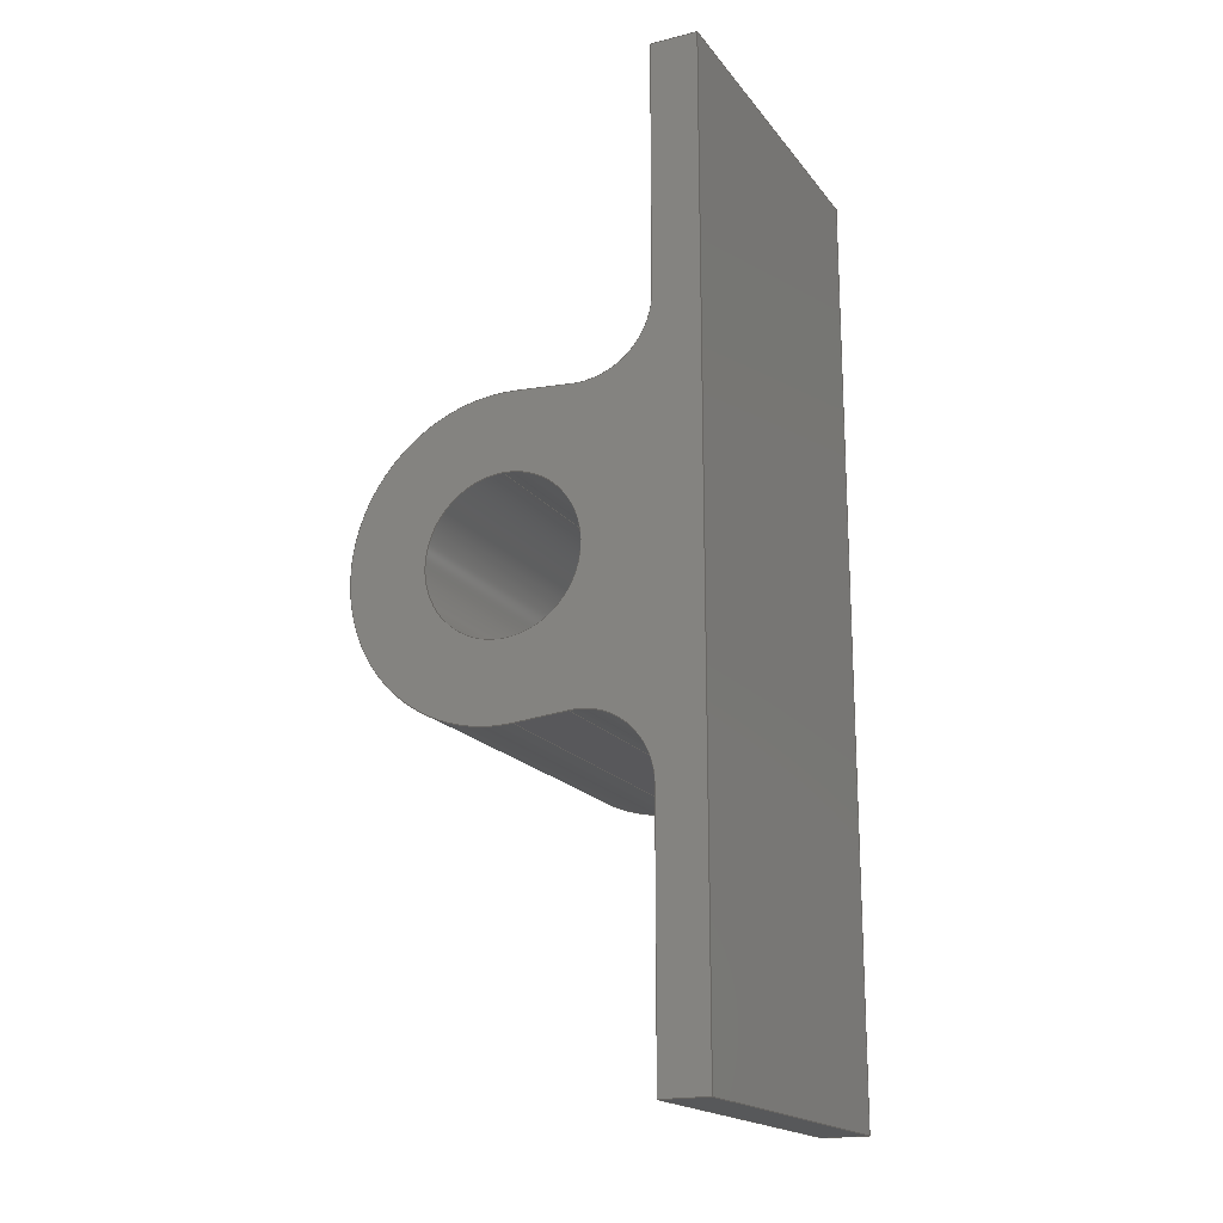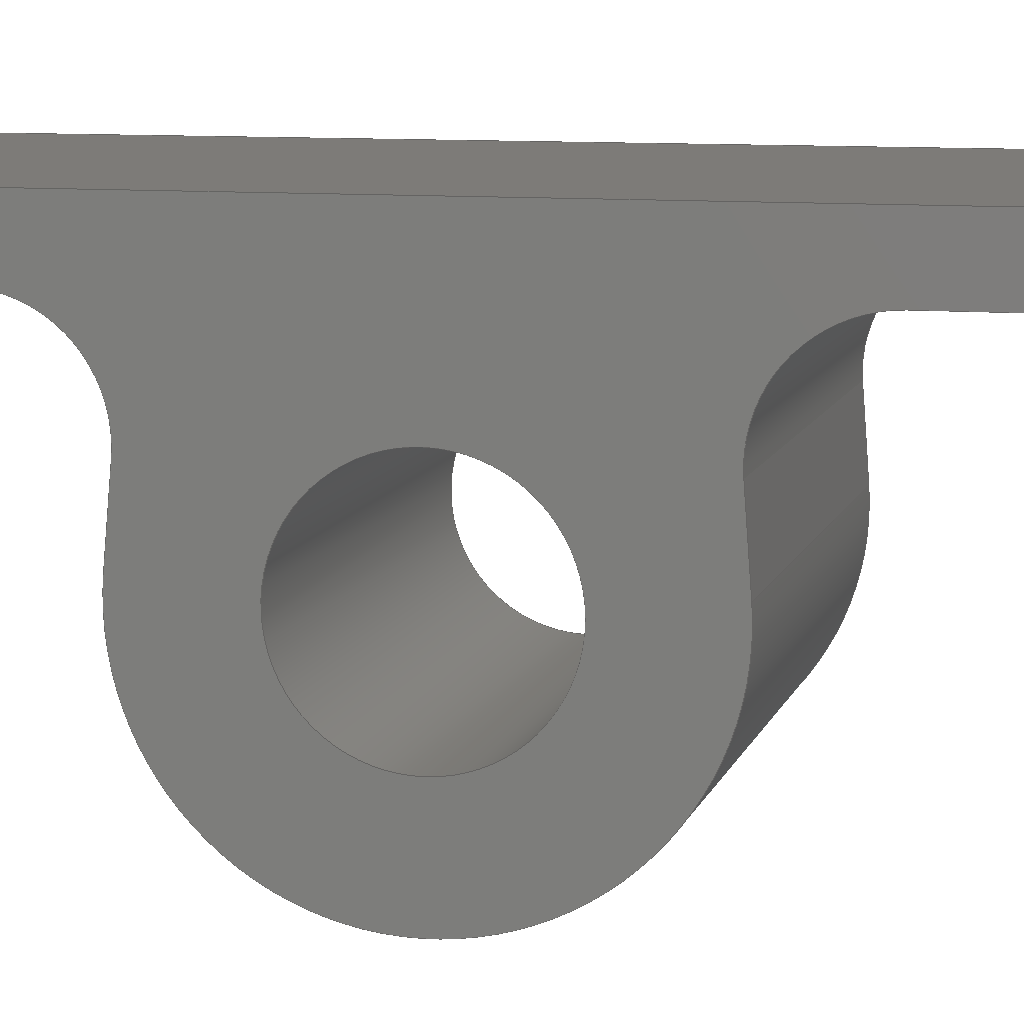
<metadata>
{"format":"step","ext":"step","renderer":"f3d","projection":"perspective","resolution":1024,"background":"white","views":[{"elev":-18.5,"azim":115.6,"up":"+Z"},{"elev":9.0,"azim":-76.8,"up":"+Y"}]}
</metadata>
<code>
ISO-10303-21;
DATA;
#1=MECHANICAL_DESIGN_GEOMETRIC_PRESENTATION_REPRESENTATION('',(#4),#417);
#2=SHAPE_REPRESENTATION_RELATIONSHIP('SRR','None',#424,#3);
#3=ADVANCED_BREP_SHAPE_REPRESENTATION('',(#5),#416);
#4=STYLED_ITEM('',(#433),#5);
#5=MANIFOLD_SOLID_BREP('Body1',#241);
#6=FACE_BOUND('',#42,.T.);
#7=FACE_BOUND('',#44,.T.);
#8=PLANE('',#261);
#9=PLANE('',#262);
#10=PLANE('',#263);
#11=PLANE('',#264);
#12=PLANE('',#265);
#13=PLANE('',#269);
#14=PLANE('',#273);
#15=PLANE('',#274);
#16=PLANE('',#275);
#17=FACE_OUTER_BOUND('',#30,.T.);
#18=FACE_OUTER_BOUND('',#31,.T.);
#19=FACE_OUTER_BOUND('',#32,.T.);
#20=FACE_OUTER_BOUND('',#33,.T.);
#21=FACE_OUTER_BOUND('',#34,.T.);
#22=FACE_OUTER_BOUND('',#35,.T.);
#23=FACE_OUTER_BOUND('',#36,.T.);
#24=FACE_OUTER_BOUND('',#37,.T.);
#25=FACE_OUTER_BOUND('',#38,.T.);
#26=FACE_OUTER_BOUND('',#39,.T.);
#27=FACE_OUTER_BOUND('',#40,.T.);
#28=FACE_OUTER_BOUND('',#41,.T.);
#29=FACE_OUTER_BOUND('',#43,.T.);
#30=EDGE_LOOP('',(#158,#159,#160,#161));
#31=EDGE_LOOP('',(#162,#163,#164,#165));
#32=EDGE_LOOP('',(#166,#167,#168,#169));
#33=EDGE_LOOP('',(#170,#171,#172,#173));
#34=EDGE_LOOP('',(#174,#175,#176,#177));
#35=EDGE_LOOP('',(#178,#179,#180,#181));
#36=EDGE_LOOP('',(#182,#183,#184,#185));
#37=EDGE_LOOP('',(#186,#187,#188,#189));
#38=EDGE_LOOP('',(#190,#191,#192,#193));
#39=EDGE_LOOP('',(#194,#195,#196,#197));
#40=EDGE_LOOP('',(#198,#199,#200,#201));
#41=EDGE_LOOP('',(#202,#203,#204,#205,#206,#207,#208,#209,#210,#211));
#42=EDGE_LOOP('',(#212));
#43=EDGE_LOOP('',(#213,#214,#215,#216,#217,#218,#219,#220,#221,#222));
#44=EDGE_LOOP('',(#223));
#45=LINE('',#350,#70);
#46=LINE('',#357,#71);
#47=LINE('',#360,#72);
#48=LINE('',#363,#73);
#49=LINE('',#365,#74);
#50=LINE('',#366,#75);
#51=LINE('',#369,#76);
#52=LINE('',#371,#77);
#53=LINE('',#372,#78);
#54=LINE('',#375,#79);
#55=LINE('',#377,#80);
#56=LINE('',#378,#81);
#57=LINE('',#381,#82);
#58=LINE('',#383,#83);
#59=LINE('',#384,#84);
#60=LINE('',#387,#85);
#61=LINE('',#389,#86);
#62=LINE('',#390,#87);
#63=LINE('',#396,#88);
#64=LINE('',#399,#89);
#65=LINE('',#401,#90);
#66=LINE('',#402,#91);
#67=LINE('',#408,#92);
#68=LINE('',#410,#93);
#69=LINE('',#411,#94);
#70=VECTOR('',#282,5.3);
#71=VECTOR('',#289,1);
#72=VECTOR('',#292,1);
#73=VECTOR('',#295,1);
#74=VECTOR('',#296,1);
#75=VECTOR('',#297,1);
#76=VECTOR('',#300,1);
#77=VECTOR('',#301,1);
#78=VECTOR('',#302,1);
#79=VECTOR('',#305,1);
#80=VECTOR('',#306,1);
#81=VECTOR('',#307,1);
#82=VECTOR('',#310,1);
#83=VECTOR('',#311,1);
#84=VECTOR('',#312,1);
#85=VECTOR('',#315,1);
#86=VECTOR('',#316,1);
#87=VECTOR('',#317,1);
#88=VECTOR('',#324,1);
#89=VECTOR('',#327,1);
#90=VECTOR('',#328,1);
#91=VECTOR('',#329,1);
#92=VECTOR('',#336,1);
#93=VECTOR('',#339,1);
#94=VECTOR('',#340,1);
#95=CIRCLE('',#256,5.3);
#96=CIRCLE('',#257,5.3);
#97=CIRCLE('',#259,5);
#98=CIRCLE('',#260,5);
#99=CIRCLE('',#267,5);
#100=CIRCLE('',#268,5);
#101=CIRCLE('',#271,10.6);
#102=CIRCLE('',#272,10.6);
#103=VERTEX_POINT('',#347);
#104=VERTEX_POINT('',#349);
#105=VERTEX_POINT('',#353);
#106=VERTEX_POINT('',#354);
#107=VERTEX_POINT('',#356);
#108=VERTEX_POINT('',#358);
#109=VERTEX_POINT('',#362);
#110=VERTEX_POINT('',#364);
#111=VERTEX_POINT('',#368);
#112=VERTEX_POINT('',#370);
#113=VERTEX_POINT('',#374);
#114=VERTEX_POINT('',#376);
#115=VERTEX_POINT('',#380);
#116=VERTEX_POINT('',#382);
#117=VERTEX_POINT('',#386);
#118=VERTEX_POINT('',#388);
#119=VERTEX_POINT('',#392);
#120=VERTEX_POINT('',#394);
#121=VERTEX_POINT('',#398);
#122=VERTEX_POINT('',#400);
#123=VERTEX_POINT('',#404);
#124=VERTEX_POINT('',#406);
#125=EDGE_CURVE('',#103,#103,#95,.T.);
#126=EDGE_CURVE('',#103,#104,#45,.T.);
#127=EDGE_CURVE('',#104,#104,#96,.T.);
#128=EDGE_CURVE('',#105,#106,#97,.T.);
#129=EDGE_CURVE('',#105,#107,#46,.T.);
#130=EDGE_CURVE('',#108,#107,#98,.T.);
#131=EDGE_CURVE('',#106,#108,#47,.T.);
#132=EDGE_CURVE('',#109,#106,#48,.T.);
#133=EDGE_CURVE('',#110,#108,#49,.T.);
#134=EDGE_CURVE('',#109,#110,#50,.T.);
#135=EDGE_CURVE('',#111,#109,#51,.T.);
#136=EDGE_CURVE('',#112,#110,#52,.T.);
#137=EDGE_CURVE('',#111,#112,#53,.T.);
#138=EDGE_CURVE('',#111,#113,#54,.T.);
#139=EDGE_CURVE('',#114,#112,#55,.T.);
#140=EDGE_CURVE('',#113,#114,#56,.T.);
#141=EDGE_CURVE('',#113,#115,#57,.T.);
#142=EDGE_CURVE('',#116,#114,#58,.T.);
#143=EDGE_CURVE('',#115,#116,#59,.T.);
#144=EDGE_CURVE('',#115,#117,#60,.T.);
#145=EDGE_CURVE('',#118,#116,#61,.T.);
#146=EDGE_CURVE('',#117,#118,#62,.T.);
#147=EDGE_CURVE('',#117,#119,#99,.T.);
#148=EDGE_CURVE('',#120,#118,#100,.T.);
#149=EDGE_CURVE('',#119,#120,#63,.T.);
#150=EDGE_CURVE('',#121,#119,#64,.T.);
#151=EDGE_CURVE('',#122,#120,#65,.T.);
#152=EDGE_CURVE('',#121,#122,#66,.T.);
#153=EDGE_CURVE('',#123,#121,#101,.T.);
#154=EDGE_CURVE('',#124,#122,#102,.T.);
#155=EDGE_CURVE('',#123,#124,#67,.T.);
#156=EDGE_CURVE('',#123,#105,#68,.T.);
#157=EDGE_CURVE('',#107,#124,#69,.T.);
#158=ORIENTED_EDGE('',*,*,#125,.F.);
#159=ORIENTED_EDGE('',*,*,#126,.T.);
#160=ORIENTED_EDGE('',*,*,#127,.T.);
#161=ORIENTED_EDGE('',*,*,#126,.F.);
#162=ORIENTED_EDGE('',*,*,#128,.F.);
#163=ORIENTED_EDGE('',*,*,#129,.T.);
#164=ORIENTED_EDGE('',*,*,#130,.F.);
#165=ORIENTED_EDGE('',*,*,#131,.F.);
#166=ORIENTED_EDGE('',*,*,#132,.T.);
#167=ORIENTED_EDGE('',*,*,#131,.T.);
#168=ORIENTED_EDGE('',*,*,#133,.F.);
#169=ORIENTED_EDGE('',*,*,#134,.F.);
#170=ORIENTED_EDGE('',*,*,#135,.T.);
#171=ORIENTED_EDGE('',*,*,#134,.T.);
#172=ORIENTED_EDGE('',*,*,#136,.F.);
#173=ORIENTED_EDGE('',*,*,#137,.F.);
#174=ORIENTED_EDGE('',*,*,#138,.F.);
#175=ORIENTED_EDGE('',*,*,#137,.T.);
#176=ORIENTED_EDGE('',*,*,#139,.F.);
#177=ORIENTED_EDGE('',*,*,#140,.F.);
#178=ORIENTED_EDGE('',*,*,#141,.F.);
#179=ORIENTED_EDGE('',*,*,#140,.T.);
#180=ORIENTED_EDGE('',*,*,#142,.F.);
#181=ORIENTED_EDGE('',*,*,#143,.F.);
#182=ORIENTED_EDGE('',*,*,#144,.F.);
#183=ORIENTED_EDGE('',*,*,#143,.T.);
#184=ORIENTED_EDGE('',*,*,#145,.F.);
#185=ORIENTED_EDGE('',*,*,#146,.F.);
#186=ORIENTED_EDGE('',*,*,#147,.F.);
#187=ORIENTED_EDGE('',*,*,#146,.T.);
#188=ORIENTED_EDGE('',*,*,#148,.F.);
#189=ORIENTED_EDGE('',*,*,#149,.F.);
#190=ORIENTED_EDGE('',*,*,#150,.T.);
#191=ORIENTED_EDGE('',*,*,#149,.T.);
#192=ORIENTED_EDGE('',*,*,#151,.F.);
#193=ORIENTED_EDGE('',*,*,#152,.F.);
#194=ORIENTED_EDGE('',*,*,#153,.T.);
#195=ORIENTED_EDGE('',*,*,#152,.T.);
#196=ORIENTED_EDGE('',*,*,#154,.F.);
#197=ORIENTED_EDGE('',*,*,#155,.F.);
#198=ORIENTED_EDGE('',*,*,#156,.F.);
#199=ORIENTED_EDGE('',*,*,#155,.T.);
#200=ORIENTED_EDGE('',*,*,#157,.F.);
#201=ORIENTED_EDGE('',*,*,#129,.F.);
#202=ORIENTED_EDGE('',*,*,#157,.T.);
#203=ORIENTED_EDGE('',*,*,#154,.T.);
#204=ORIENTED_EDGE('',*,*,#151,.T.);
#205=ORIENTED_EDGE('',*,*,#148,.T.);
#206=ORIENTED_EDGE('',*,*,#145,.T.);
#207=ORIENTED_EDGE('',*,*,#142,.T.);
#208=ORIENTED_EDGE('',*,*,#139,.T.);
#209=ORIENTED_EDGE('',*,*,#136,.T.);
#210=ORIENTED_EDGE('',*,*,#133,.T.);
#211=ORIENTED_EDGE('',*,*,#130,.T.);
#212=ORIENTED_EDGE('',*,*,#125,.T.);
#213=ORIENTED_EDGE('',*,*,#156,.T.);
#214=ORIENTED_EDGE('',*,*,#128,.T.);
#215=ORIENTED_EDGE('',*,*,#132,.F.);
#216=ORIENTED_EDGE('',*,*,#135,.F.);
#217=ORIENTED_EDGE('',*,*,#138,.T.);
#218=ORIENTED_EDGE('',*,*,#141,.T.);
#219=ORIENTED_EDGE('',*,*,#144,.T.);
#220=ORIENTED_EDGE('',*,*,#147,.T.);
#221=ORIENTED_EDGE('',*,*,#150,.F.);
#222=ORIENTED_EDGE('',*,*,#153,.F.);
#223=ORIENTED_EDGE('',*,*,#127,.F.);
#224=CYLINDRICAL_SURFACE('',#255,5.3);
#225=CYLINDRICAL_SURFACE('',#258,5);
#226=CYLINDRICAL_SURFACE('',#266,5);
#227=CYLINDRICAL_SURFACE('',#270,10.6);
#228=ADVANCED_FACE('',(#17),#224,.F.);
#229=ADVANCED_FACE('',(#18),#225,.F.);
#230=ADVANCED_FACE('',(#19),#8,.T.);
#231=ADVANCED_FACE('',(#20),#9,.T.);
#232=ADVANCED_FACE('',(#21),#10,.T.);
#233=ADVANCED_FACE('',(#22),#11,.T.);
#234=ADVANCED_FACE('',(#23),#12,.T.);
#235=ADVANCED_FACE('',(#24),#226,.F.);
#236=ADVANCED_FACE('',(#25),#13,.T.);
#237=ADVANCED_FACE('',(#26),#227,.T.);
#238=ADVANCED_FACE('',(#27),#14,.T.);
#239=ADVANCED_FACE('',(#28,#6),#15,.T.);
#240=ADVANCED_FACE('',(#29,#7),#16,.F.);
#241=CLOSED_SHELL('',(#228,#229,#230,#231,#232,#233,#234,#235,#236,#237,
#238,#239,#240));
#242=DERIVED_UNIT_ELEMENT(#244,1);
#243=DERIVED_UNIT_ELEMENT(#419,3);
#244=(
MASS_UNIT()
NAMED_UNIT(*)
SI_UNIT(.KILO.,.GRAM.)
);
#245=DERIVED_UNIT((#242,#243));
#246=MEASURE_REPRESENTATION_ITEM('density measure',
POSITIVE_RATIO_MEASURE(7850),#245);
#247=PROPERTY_DEFINITION_REPRESENTATION(#252,#249);
#248=PROPERTY_DEFINITION_REPRESENTATION(#253,#250);
#249=REPRESENTATION('material name',(#251),#416);
#250=REPRESENTATION('density',(#246),#416);
#251=DESCRIPTIVE_REPRESENTATION_ITEM('Steel','Steel');
#252=PROPERTY_DEFINITION('material property','material name',#426);
#253=PROPERTY_DEFINITION('material property','density of part',#426);
#254=AXIS2_PLACEMENT_3D('placement',#345,#276,#277);
#255=AXIS2_PLACEMENT_3D('',#346,#278,#279);
#256=AXIS2_PLACEMENT_3D('',#348,#280,#281);
#257=AXIS2_PLACEMENT_3D('',#351,#283,#284);
#258=AXIS2_PLACEMENT_3D('',#352,#285,#286);
#259=AXIS2_PLACEMENT_3D('',#355,#287,#288);
#260=AXIS2_PLACEMENT_3D('',#359,#290,#291);
#261=AXIS2_PLACEMENT_3D('',#361,#293,#294);
#262=AXIS2_PLACEMENT_3D('',#367,#298,#299);
#263=AXIS2_PLACEMENT_3D('',#373,#303,#304);
#264=AXIS2_PLACEMENT_3D('',#379,#308,#309);
#265=AXIS2_PLACEMENT_3D('',#385,#313,#314);
#266=AXIS2_PLACEMENT_3D('',#391,#318,#319);
#267=AXIS2_PLACEMENT_3D('',#393,#320,#321);
#268=AXIS2_PLACEMENT_3D('',#395,#322,#323);
#269=AXIS2_PLACEMENT_3D('',#397,#325,#326);
#270=AXIS2_PLACEMENT_3D('',#403,#330,#331);
#271=AXIS2_PLACEMENT_3D('',#405,#332,#333);
#272=AXIS2_PLACEMENT_3D('',#407,#334,#335);
#273=AXIS2_PLACEMENT_3D('',#409,#337,#338);
#274=AXIS2_PLACEMENT_3D('',#412,#341,#342);
#275=AXIS2_PLACEMENT_3D('',#413,#343,#344);
#276=DIRECTION('axis',(0,0,1));
#277=DIRECTION('refdir',(1,0,0));
#278=DIRECTION('center_axis',(1,0,0));
#279=DIRECTION('ref_axis',(0,0,-1));
#280=DIRECTION('center_axis',(-1,0,0));
#281=DIRECTION('ref_axis',(0,0,-1));
#282=DIRECTION('',(-1,0,0));
#283=DIRECTION('center_axis',(-1,0,0));
#284=DIRECTION('ref_axis',(0,0,-1));
#285=DIRECTION('center_axis',(1,0,0));
#286=DIRECTION('ref_axis',(0,-0.07355,-0.9973));
#287=DIRECTION('center_axis',(1,0,0));
#288=DIRECTION('ref_axis',(0,-0.07355,-0.9973));
#289=DIRECTION('',(1,0,0));
#290=DIRECTION('center_axis',(-1,0,0));
#291=DIRECTION('ref_axis',(0,-0.07355,-0.9973));
#292=DIRECTION('',(1,0,0));
#293=DIRECTION('center_axis',(0,-1,0));
#294=DIRECTION('ref_axis',(0,0,-1));
#295=DIRECTION('',(0,0,-1));
#296=DIRECTION('',(0,0,-1));
#297=DIRECTION('',(1,0,0));
#298=DIRECTION('center_axis',(0,0,1));
#299=DIRECTION('ref_axis',(0,-1,0));
#300=DIRECTION('',(0,-1,0));
#301=DIRECTION('',(0,-1,0));
#302=DIRECTION('',(1,0,0));
#303=DIRECTION('center_axis',(0,1,0));
#304=DIRECTION('ref_axis',(0,0,1));
#305=DIRECTION('',(0,0,-1));
#306=DIRECTION('',(0,0,1));
#307=DIRECTION('',(1,0,0));
#308=DIRECTION('center_axis',(0,0,-1));
#309=DIRECTION('ref_axis',(0,1,0));
#310=DIRECTION('',(0,-1,0));
#311=DIRECTION('',(0,1,0));
#312=DIRECTION('',(1,0,0));
#313=DIRECTION('center_axis',(0,-1,-1.542e-16));
#314=DIRECTION('ref_axis',(0,1.542e-16,-1));
#315=DIRECTION('',(0,-1.542e-16,1));
#316=DIRECTION('',(0,1.542e-16,-1));
#317=DIRECTION('',(1,0,0));
#318=DIRECTION('center_axis',(1,0,0));
#319=DIRECTION('ref_axis',(0,1,-1.279e-14));
#320=DIRECTION('center_axis',(1,0,0));
#321=DIRECTION('ref_axis',(0,1,-1.279e-14));
#322=DIRECTION('center_axis',(-1,0,0));
#323=DIRECTION('ref_axis',(0,1,-1.279e-14));
#324=DIRECTION('',(1,0,0));
#325=DIRECTION('center_axis',(0,0.08692,-0.9962));
#326=DIRECTION('ref_axis',(0,0.9962,0.08692));
#327=DIRECTION('',(0,0.9962,0.08692));
#328=DIRECTION('',(0,0.9962,0.08692));
#329=DIRECTION('',(1,0,0));
#330=DIRECTION('center_axis',(1,0,0));
#331=DIRECTION('ref_axis',(0,-1,-0.006706));
#332=DIRECTION('center_axis',(1,0,0));
#333=DIRECTION('ref_axis',(0,0.07355,0.9973));
#334=DIRECTION('center_axis',(1,0,0));
#335=DIRECTION('ref_axis',(0,0.07355,0.9973));
#336=DIRECTION('',(1,0,0));
#337=DIRECTION('center_axis',(0,0.07355,0.9973));
#338=DIRECTION('ref_axis',(0,-0.9973,0.07355));
#339=DIRECTION('',(0,0.9973,-0.07355));
#340=DIRECTION('',(0,-0.9973,0.07355));
#341=DIRECTION('center_axis',(1,0,0));
#342=DIRECTION('ref_axis',(0,0,-1));
#343=DIRECTION('center_axis',(1,0,0));
#344=DIRECTION('ref_axis',(0,0,-1));
#345=CARTESIAN_POINT('',(0,0,0));
#346=CARTESIAN_POINT('Origin',(0,-13.2,-32.5));
#347=CARTESIAN_POINT('',(25,-13.2,-27.2));
#348=CARTESIAN_POINT('Origin',(25,-13.2,-32.5));
#349=CARTESIAN_POINT('',(0,-13.2,-27.2));
#350=CARTESIAN_POINT('',(0,-13.2,-27.2));
#351=CARTESIAN_POINT('Origin',(0,-13.2,-32.5));
#352=CARTESIAN_POINT('Origin',(0,-8.2,-17.23));
#353=CARTESIAN_POINT('',(0,-8.568,-22.21));
#354=CARTESIAN_POINT('',(0,-3.2,-17.23));
#355=CARTESIAN_POINT('Origin',(0,-8.2,-17.23));
#356=CARTESIAN_POINT('',(25,-8.568,-22.21));
#357=CARTESIAN_POINT('',(0,-8.568,-22.21));
#358=CARTESIAN_POINT('',(25,-3.2,-17.23));
#359=CARTESIAN_POINT('Origin',(25,-8.2,-17.23));
#360=CARTESIAN_POINT('',(0,-3.2,-17.23));
#361=CARTESIAN_POINT('Origin',(0,-3.2,0));
#362=CARTESIAN_POINT('',(0,-3.2,0));
#363=CARTESIAN_POINT('',(0,-3.2,0));
#364=CARTESIAN_POINT('',(25,-3.2,0));
#365=CARTESIAN_POINT('',(25,-3.2,0));
#366=CARTESIAN_POINT('',(0,-3.2,0));
#367=CARTESIAN_POINT('Origin',(0,0,0));
#368=CARTESIAN_POINT('',(0,0,0));
#369=CARTESIAN_POINT('',(0,0,0));
#370=CARTESIAN_POINT('',(25,0,0));
#371=CARTESIAN_POINT('',(25,0,0));
#372=CARTESIAN_POINT('',(0,0,0));
#373=CARTESIAN_POINT('Origin',(0,0,-65));
#374=CARTESIAN_POINT('',(0,0,-65));
#375=CARTESIAN_POINT('',(0,0,0));
#376=CARTESIAN_POINT('',(25,0,-65));
#377=CARTESIAN_POINT('',(25,0,0));
#378=CARTESIAN_POINT('',(0,0,-65));
#379=CARTESIAN_POINT('Origin',(0,-3.2,-65));
#380=CARTESIAN_POINT('',(0,-3.2,-65));
#381=CARTESIAN_POINT('',(0,0,-65));
#382=CARTESIAN_POINT('',(25,-3.2,-65));
#383=CARTESIAN_POINT('',(25,0,-65));
#384=CARTESIAN_POINT('',(0,-3.2,-65));
#385=CARTESIAN_POINT('Origin',(0,-3.2,-47.72));
#386=CARTESIAN_POINT('',(0,-3.2,-47.72));
#387=CARTESIAN_POINT('',(0,-3.2,-65));
#388=CARTESIAN_POINT('',(25,-3.2,-47.72));
#389=CARTESIAN_POINT('',(25,-3.2,-65));
#390=CARTESIAN_POINT('',(0,-3.2,-47.72));
#391=CARTESIAN_POINT('Origin',(0,-8.2,-47.72));
#392=CARTESIAN_POINT('',(0,-8.635,-42.74));
#393=CARTESIAN_POINT('Origin',(0,-8.2,-47.72));
#394=CARTESIAN_POINT('',(25,-8.635,-42.74));
#395=CARTESIAN_POINT('Origin',(25,-8.2,-47.72));
#396=CARTESIAN_POINT('',(0,-8.635,-42.74));
#397=CARTESIAN_POINT('Origin',(0,-12.28,-43.06));
#398=CARTESIAN_POINT('',(0,-12.28,-43.06));
#399=CARTESIAN_POINT('',(0,-12.28,-43.06));
#400=CARTESIAN_POINT('',(25,-12.28,-43.06));
#401=CARTESIAN_POINT('',(25,-12.28,-43.06));
#402=CARTESIAN_POINT('',(0,-12.28,-43.06));
#403=CARTESIAN_POINT('Origin',(0,-13.2,-32.5));
#404=CARTESIAN_POINT('',(0,-12.42,-21.93));
#405=CARTESIAN_POINT('Origin',(0,-13.2,-32.5));
#406=CARTESIAN_POINT('',(25,-12.42,-21.93));
#407=CARTESIAN_POINT('Origin',(25,-13.2,-32.5));
#408=CARTESIAN_POINT('',(0,-12.42,-21.93));
#409=CARTESIAN_POINT('Origin',(0,-8.568,-22.21));
#410=CARTESIAN_POINT('',(0,-12.42,-21.93));
#411=CARTESIAN_POINT('',(25,-12.42,-21.93));
#412=CARTESIAN_POINT('Origin',(25,-11.9,-32.5));
#413=CARTESIAN_POINT('Origin',(0,-11.9,-32.5));
#414=UNCERTAINTY_MEASURE_WITH_UNIT(LENGTH_MEASURE(0.001),#418,
'DISTANCE_ACCURACY_VALUE',
'Maximum model space distance between geometric entities at asserted c
onnectivities');
#415=UNCERTAINTY_MEASURE_WITH_UNIT(LENGTH_MEASURE(0.001),#418,
'DISTANCE_ACCURACY_VALUE',
'Maximum model space distance between geometric entities at asserted c
onnectivities');
#416=(
GEOMETRIC_REPRESENTATION_CONTEXT(3)
GLOBAL_UNCERTAINTY_ASSIGNED_CONTEXT((#414))
GLOBAL_UNIT_ASSIGNED_CONTEXT((#418,#420,#421))
REPRESENTATION_CONTEXT('','3D')
);
#417=(
GEOMETRIC_REPRESENTATION_CONTEXT(3)
GLOBAL_UNCERTAINTY_ASSIGNED_CONTEXT((#415))
GLOBAL_UNIT_ASSIGNED_CONTEXT((#418,#420,#421))
REPRESENTATION_CONTEXT('','3D')
);
#418=(
LENGTH_UNIT()
NAMED_UNIT(*)
SI_UNIT(.CENTI.,.METRE.)
);
#419=(
LENGTH_UNIT()
NAMED_UNIT(*)
SI_UNIT($,.METRE.)
);
#420=(
NAMED_UNIT(*)
PLANE_ANGLE_UNIT()
SI_UNIT($,.RADIAN.)
);
#421=(
NAMED_UNIT(*)
SI_UNIT($,.STERADIAN.)
SOLID_ANGLE_UNIT()
);
#422=SHAPE_DEFINITION_REPRESENTATION(#423,#424);
#423=PRODUCT_DEFINITION_SHAPE('',$,#426);
#424=SHAPE_REPRESENTATION('',(#254),#416);
#425=PRODUCT_DEFINITION_CONTEXT('part definition',#430,'design');
#426=PRODUCT_DEFINITION('Untitled','Untitled',#427,#425);
#427=PRODUCT_DEFINITION_FORMATION('',$,#432);
#428=PRODUCT_RELATED_PRODUCT_CATEGORY('Untitled','Untitled',(#432));
#429=APPLICATION_PROTOCOL_DEFINITION('international standard',
'automotive_design',2009,#430);
#430=APPLICATION_CONTEXT(
'Core Data for Automotive Mechanical Design Process');
#431=PRODUCT_CONTEXT('part definition',#430,'mechanical');
#432=PRODUCT('Untitled','Untitled',$,(#431));
#433=PRESENTATION_STYLE_ASSIGNMENT((#434));
#434=SURFACE_STYLE_USAGE(.BOTH.,#435);
#435=SURFACE_SIDE_STYLE('',(#436));
#436=SURFACE_STYLE_FILL_AREA(#437);
#437=FILL_AREA_STYLE('Steel - Satin',(#438));
#438=FILL_AREA_STYLE_COLOUR('Steel - Satin',#439);
#439=COLOUR_RGB('Steel - Satin',0.6275,0.6275,0.6275);
ENDSEC;
END-ISO-10303-21;

</code>
